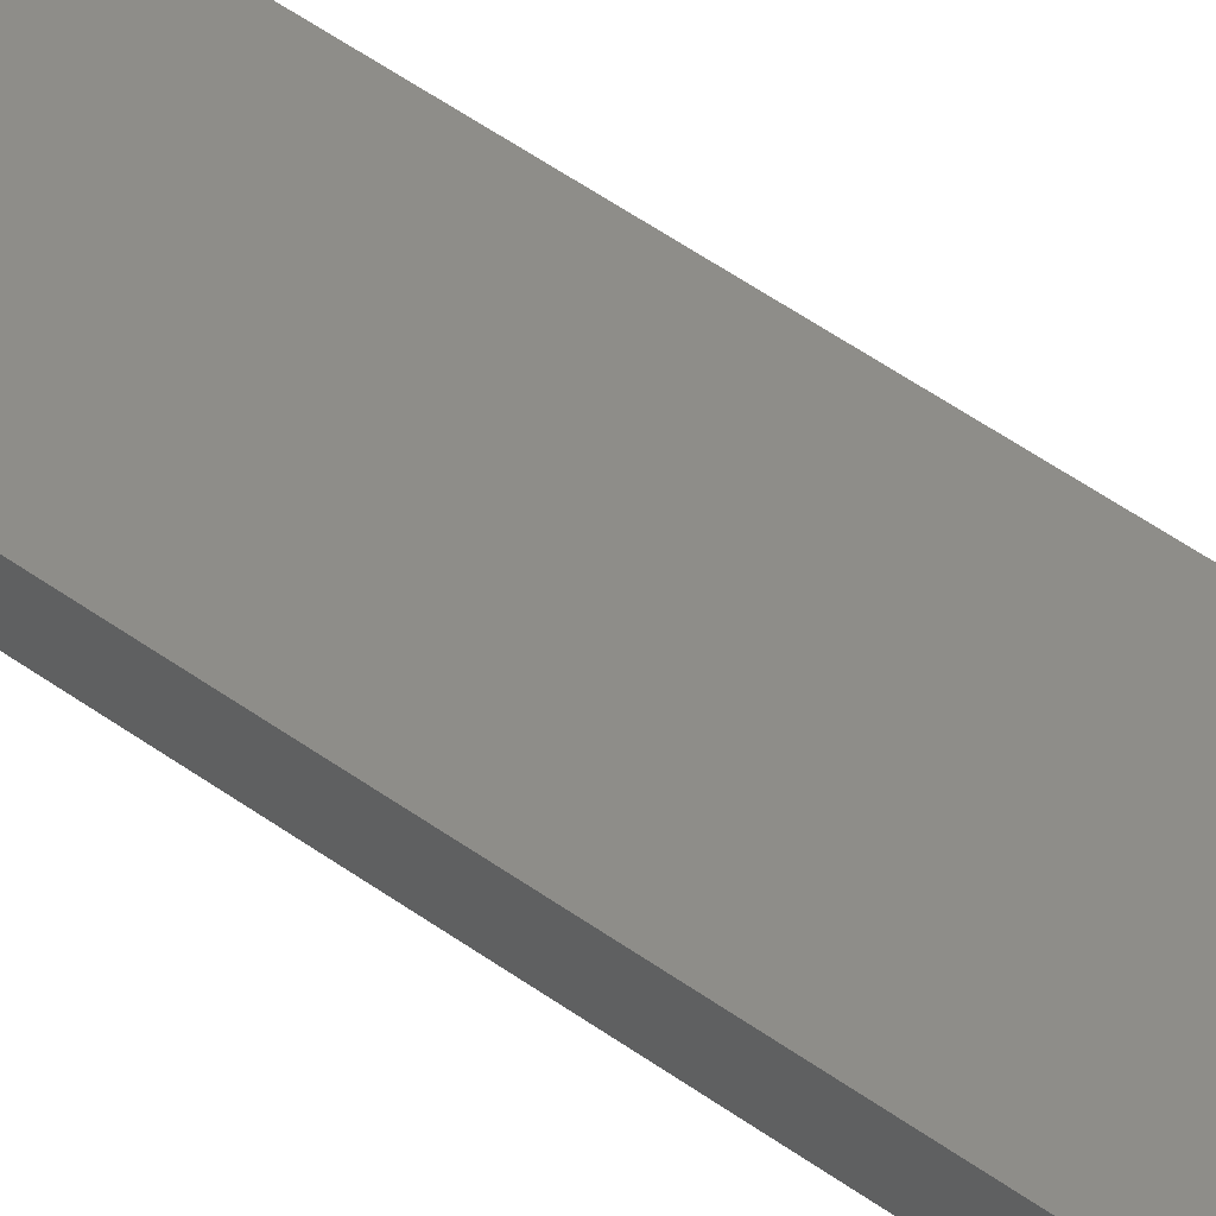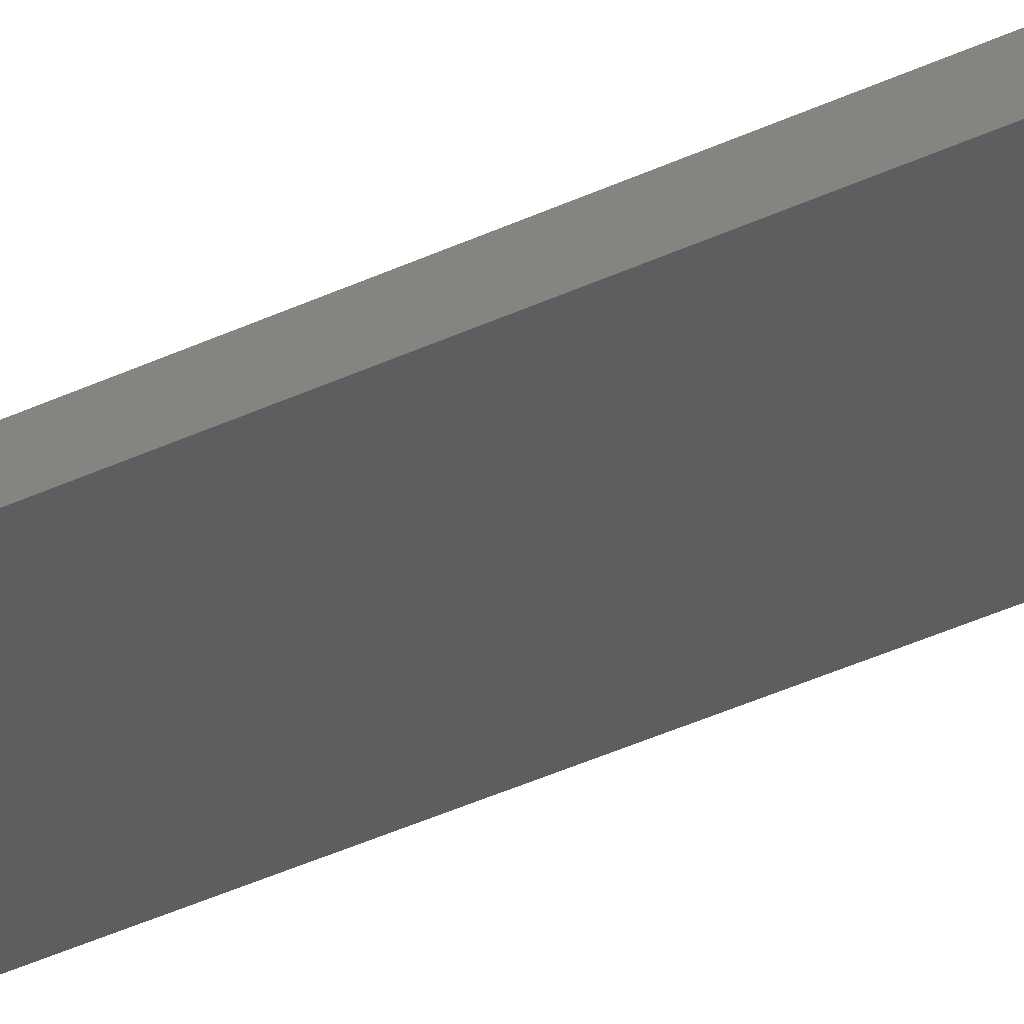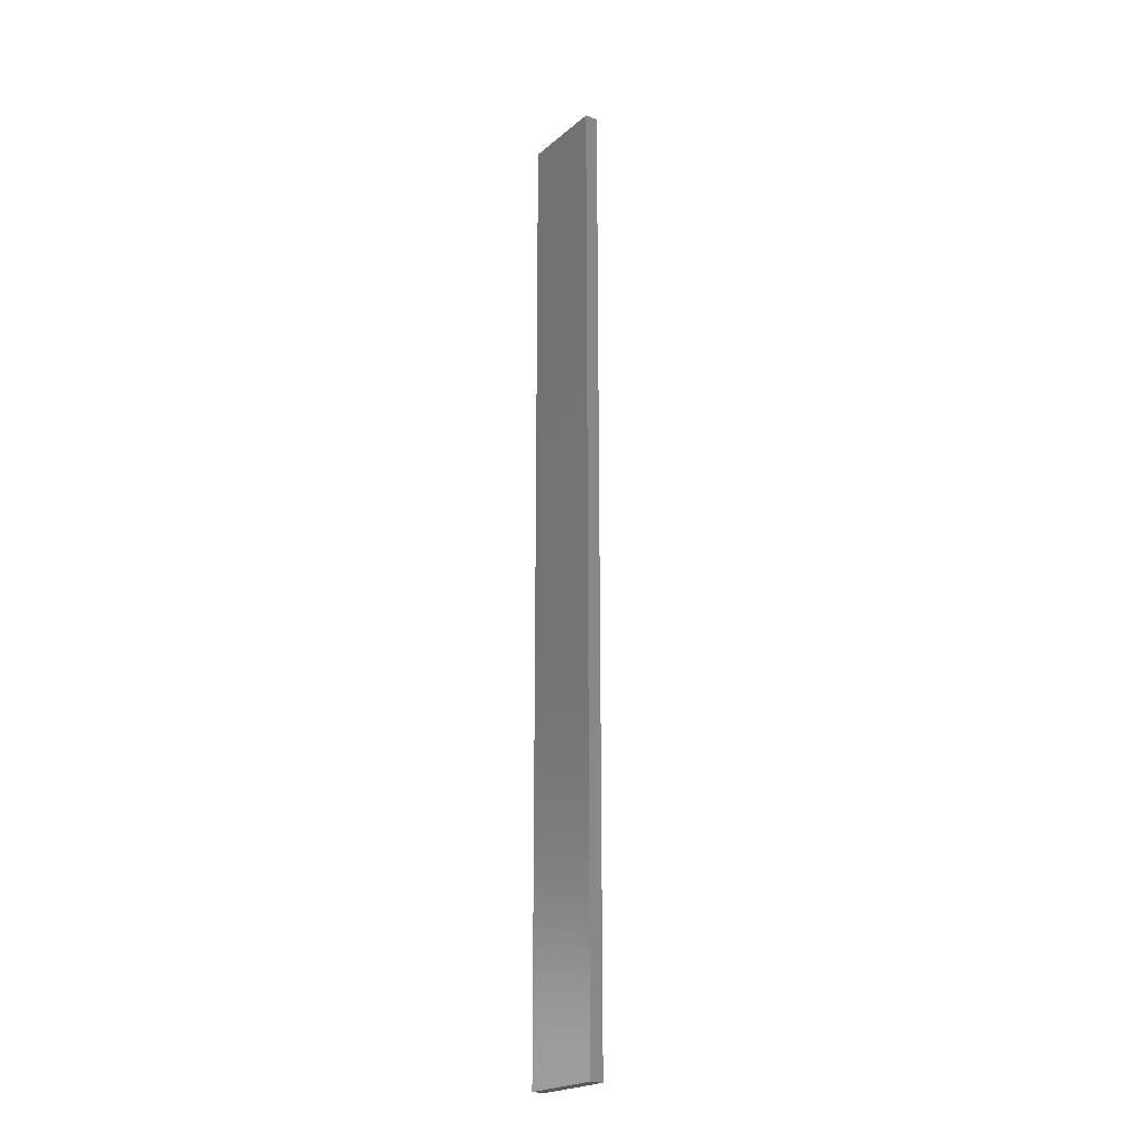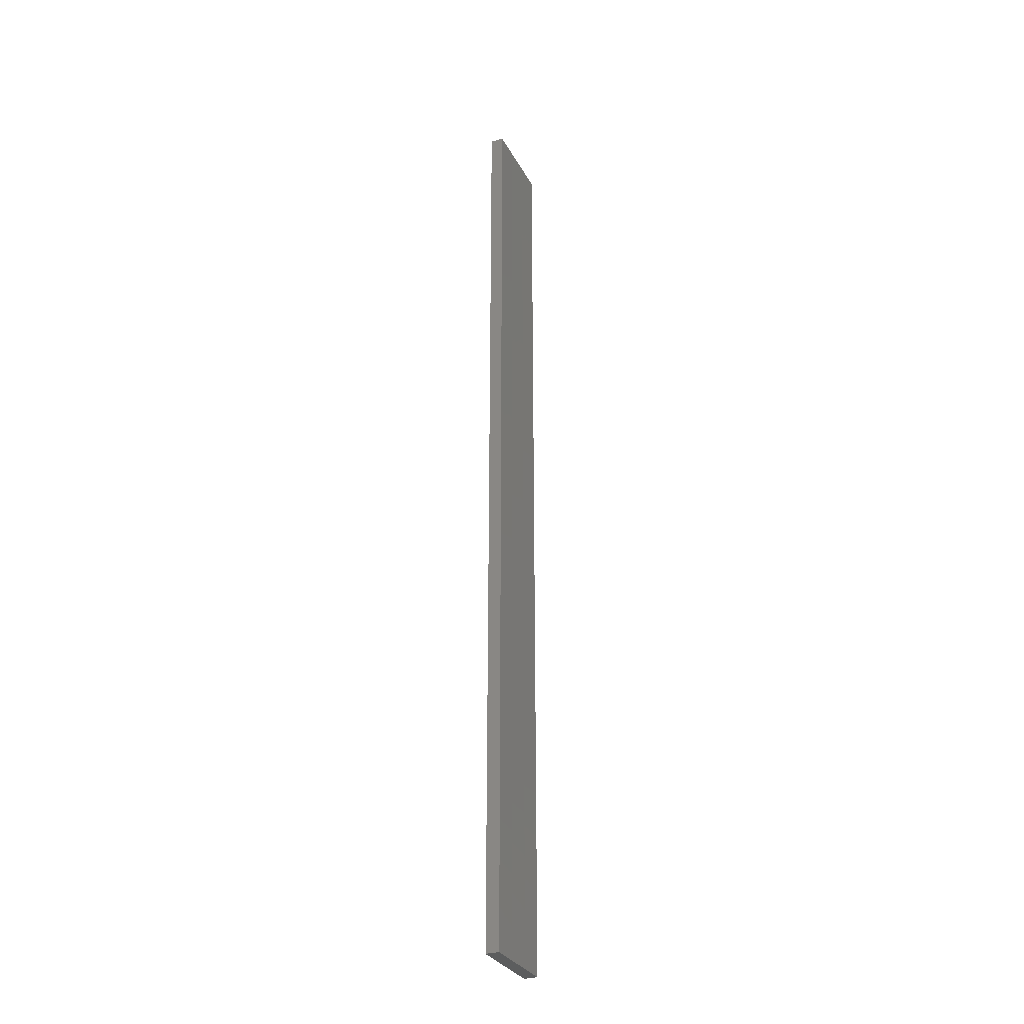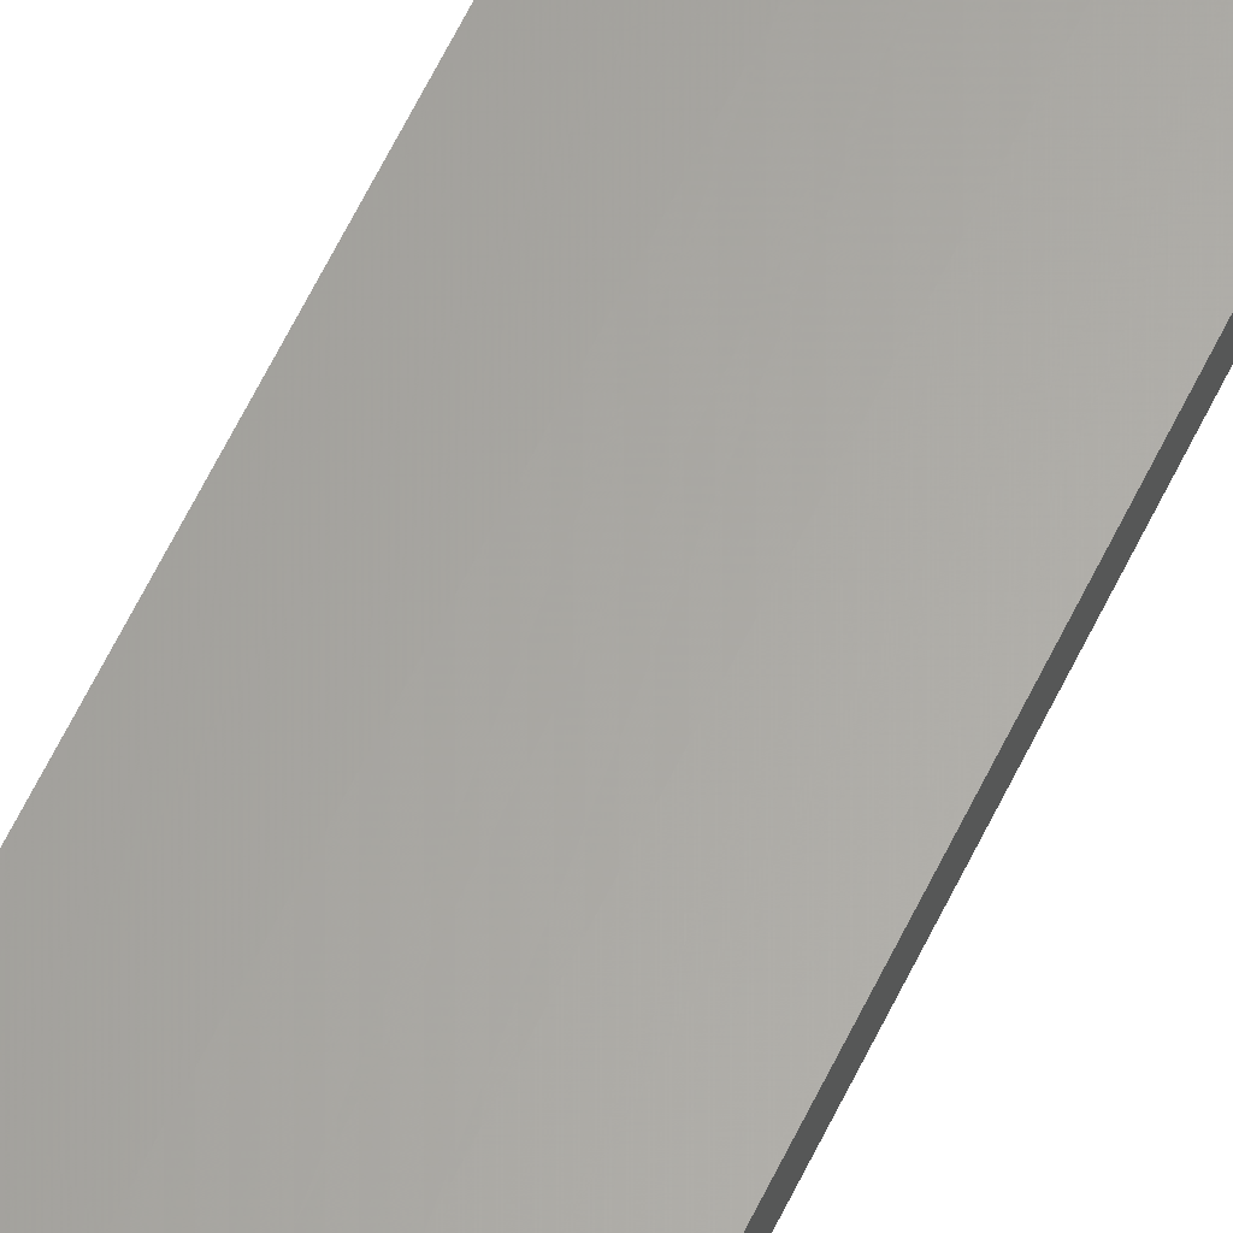
<metadata>
{"format":"stl","ext":"stl","renderer":"f3d","projection":"perspective","resolution":1024,"background":"white","views":[{"elev":39.3,"azim":134.1,"up":"+Y"},{"elev":-34.9,"azim":123.1,"up":"+Y"},{"elev":-21.8,"azim":-125.3,"up":"+Z"},{"elev":-30.5,"azim":-66.4,"up":"+Z"},{"elev":62.6,"azim":25.8,"up":"+Y"}]}
</metadata>
<code>
# stl→obj: 16 verts, 28 faces
v -0.1897 4.301 -241.4
v -0.08141 4.3 -241.4
v -0.08141 4.3 -245
v -0.1897 4.301 -245
v -0.2981 4.301 -245
v -0.2981 4.301 -241.4
v -0.4064 4.301 -241.4
v -0.4064 4.301 -245
v -0.4065 4.251 -245
v -0.4065 4.251 -241.4
v -0.08169 4.25 -245
v -0.08169 4.25 -241.4
v -0.19 4.251 -245
v -0.19 4.251 -241.4
v -0.2982 4.251 -241.4
v -0.2982 4.251 -245
f 1 2 3
f 1 3 4
f 1 4 5
f 6 1 5
f 7 5 8
f 7 6 5
f 7 9 10
f 8 9 7
f 11 12 13
f 12 14 13
f 13 15 16
f 14 15 13
f 16 10 9
f 15 10 16
f 12 11 2
f 11 3 2
f 16 9 8
f 5 16 8
f 4 13 16
f 4 16 5
f 3 11 13
f 3 13 4
f 10 15 7
f 15 6 7
f 14 1 15
f 15 1 6
f 12 2 14
f 14 2 1

</code>
